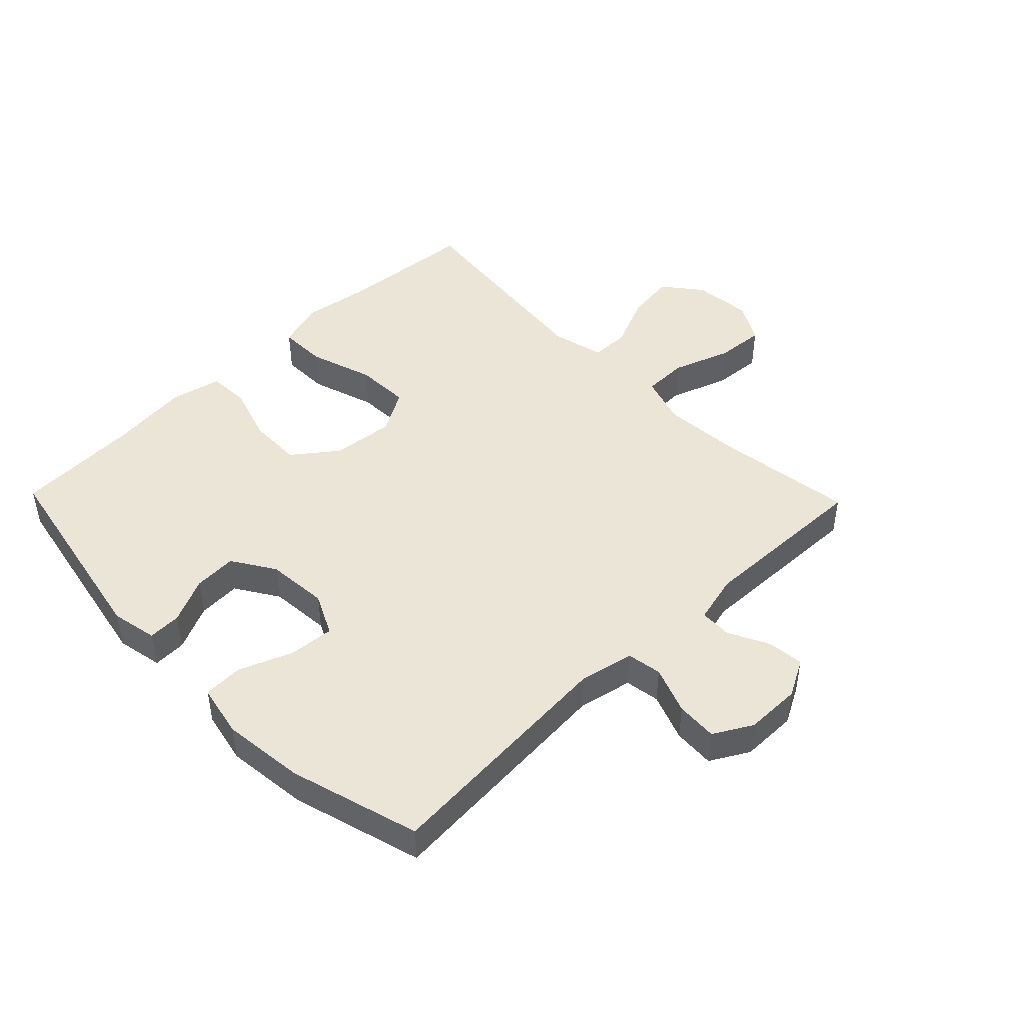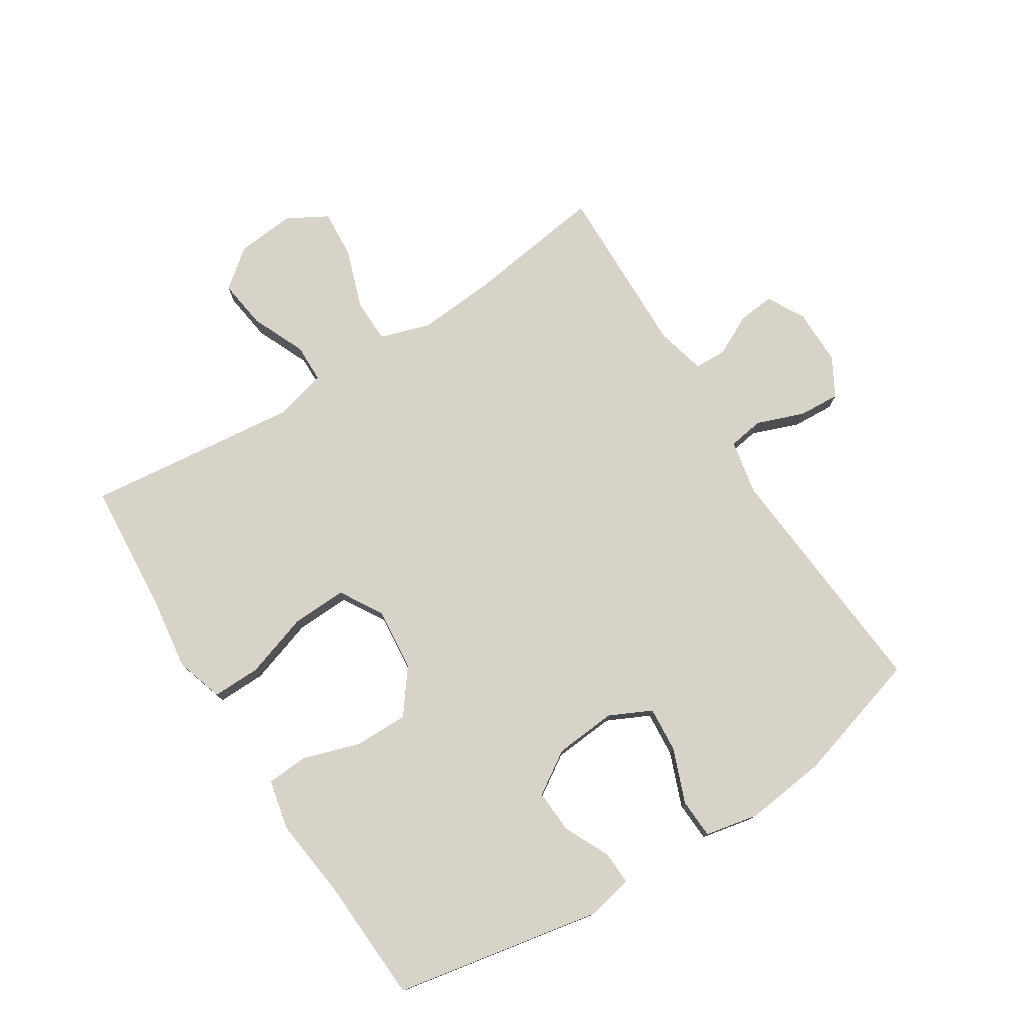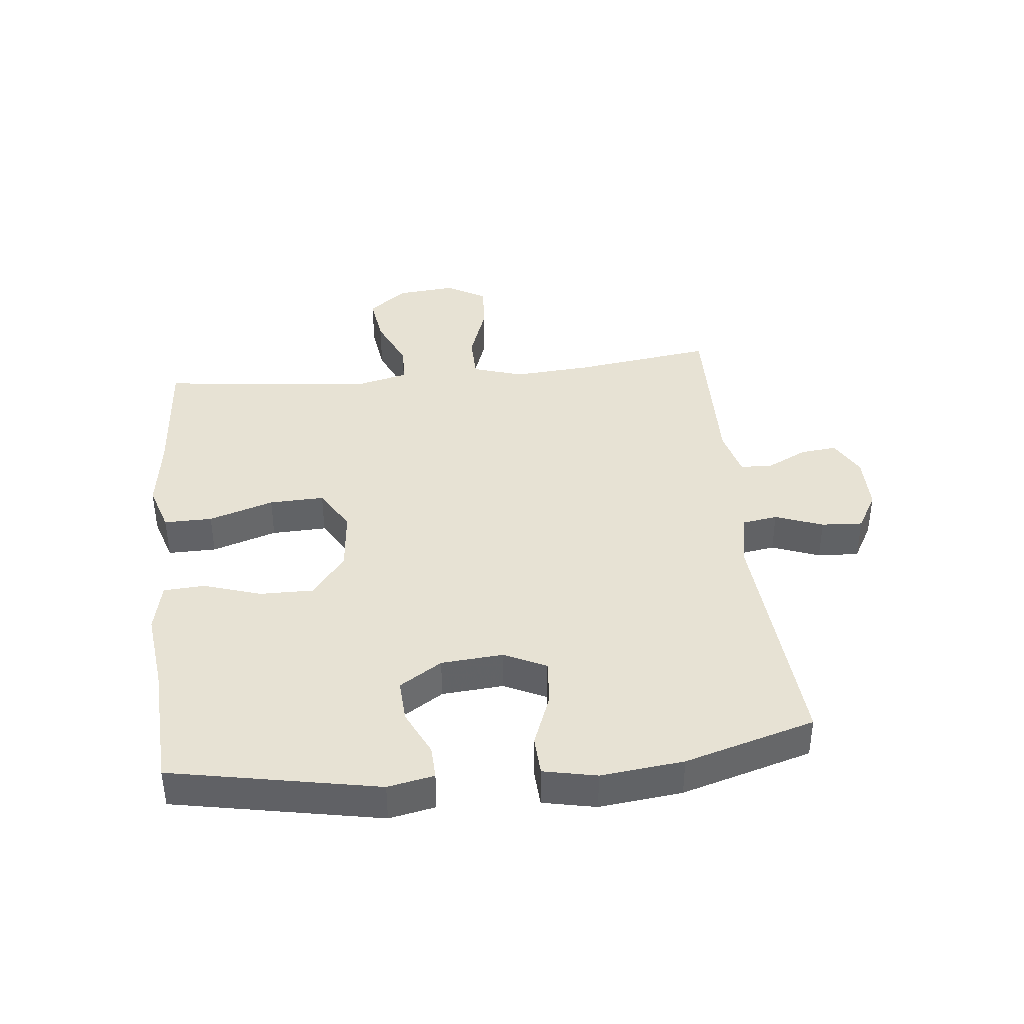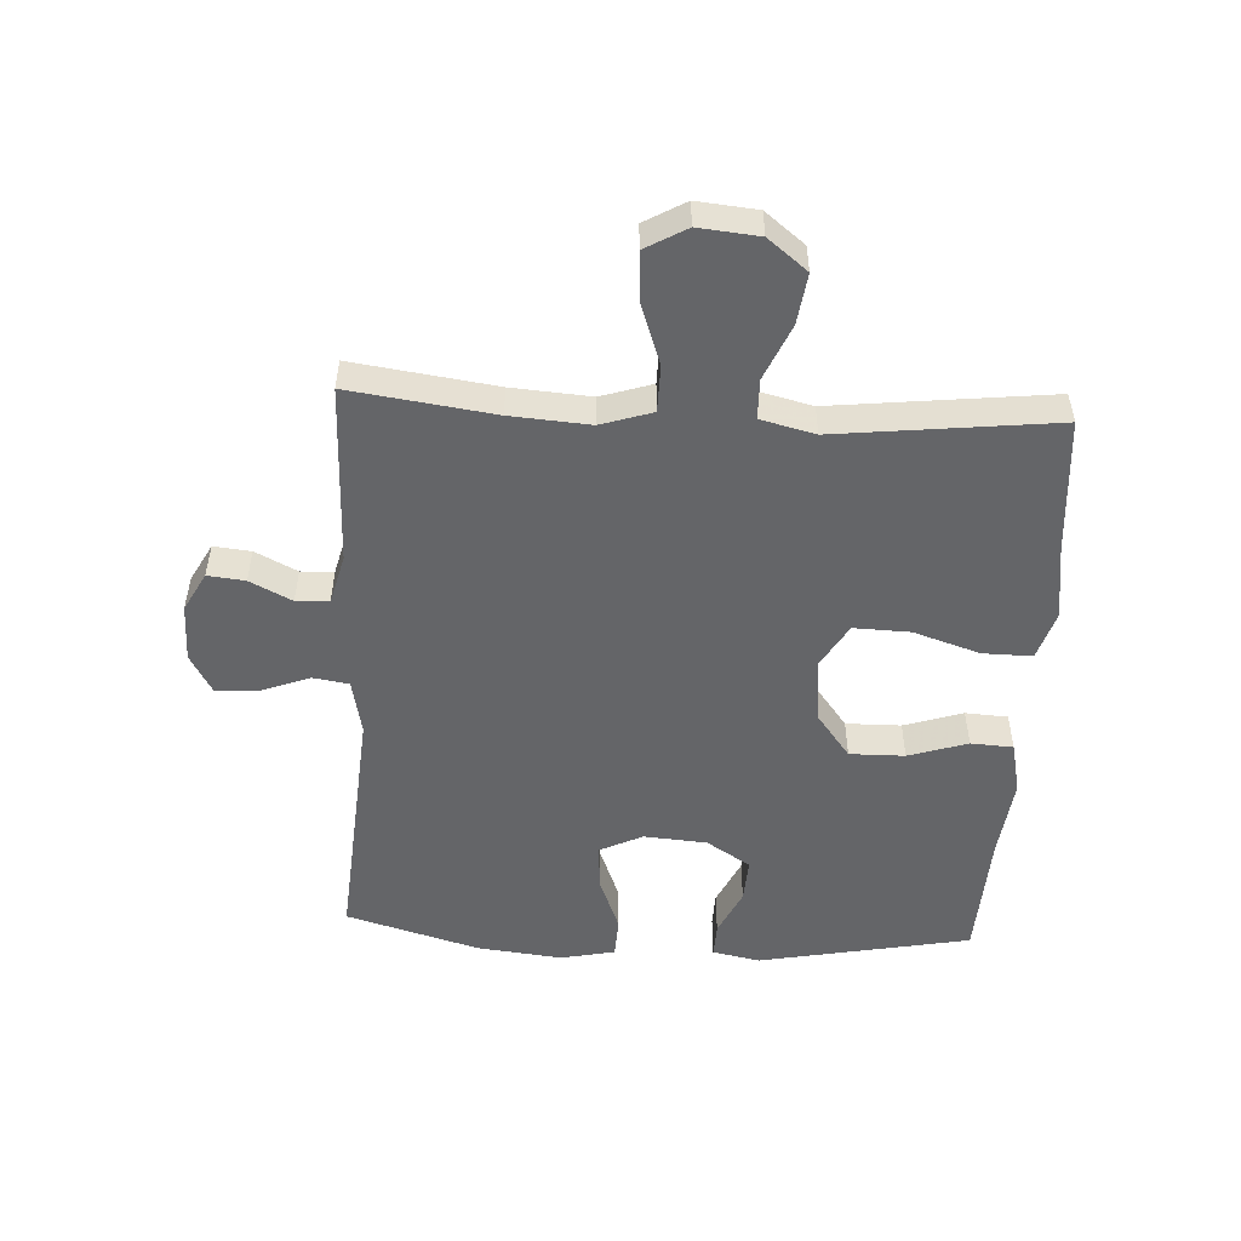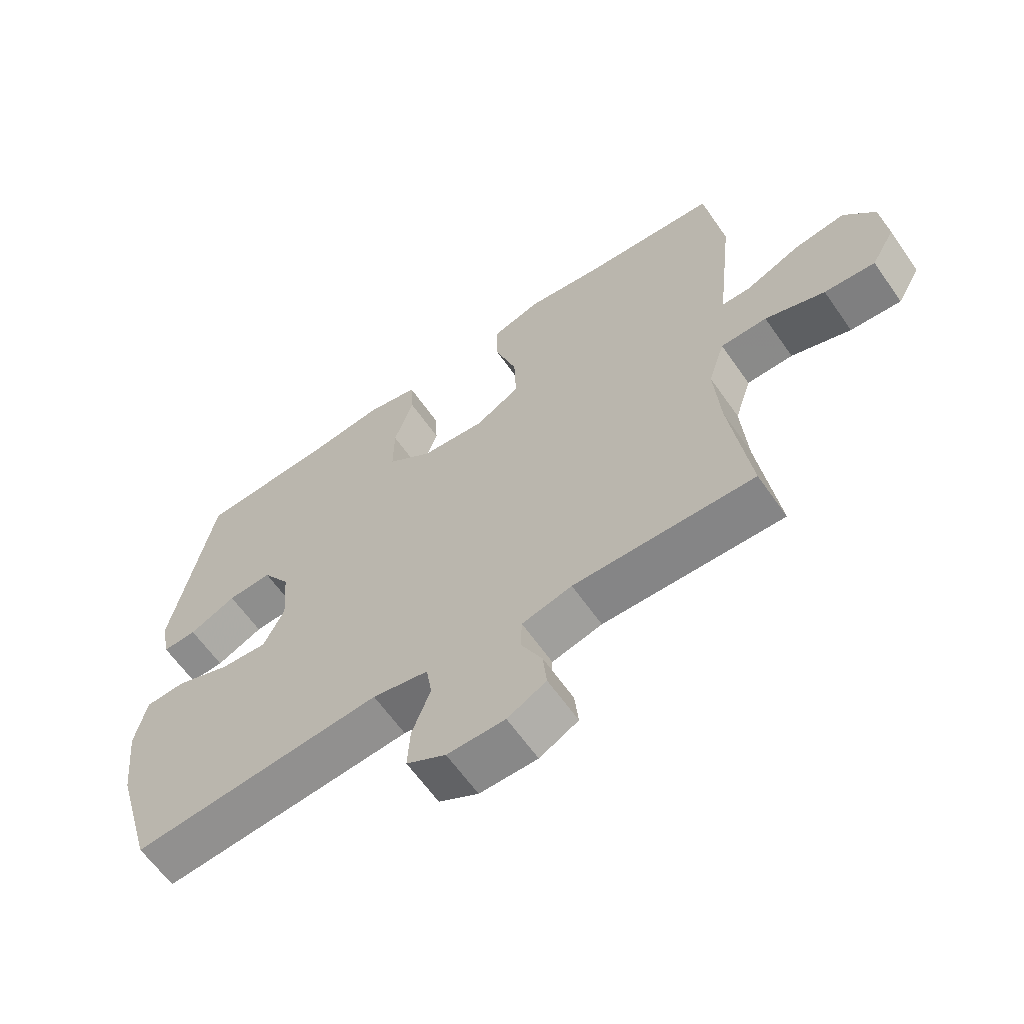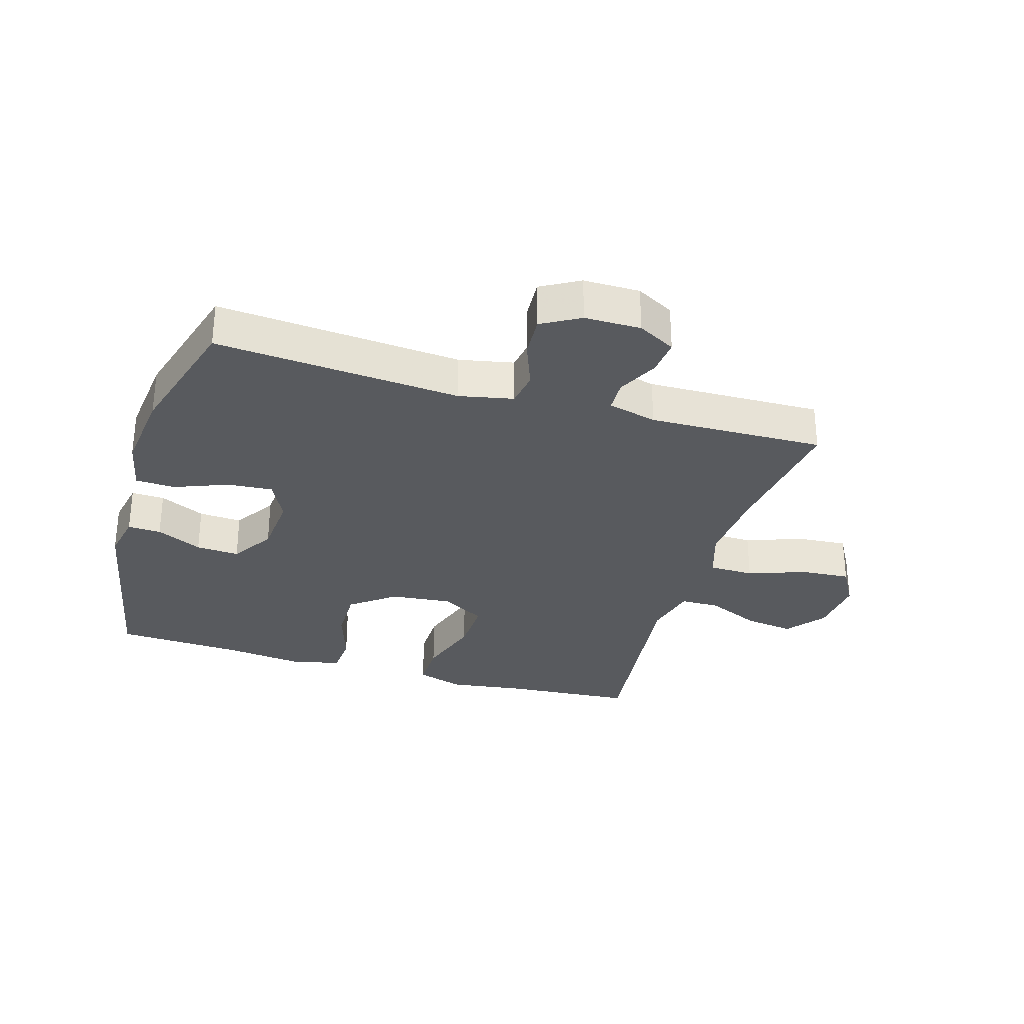
<metadata>
{"format":"obj","ext":"obj","renderer":"f3d","projection":"perspective","resolution":1024,"background":"white","views":[{"elev":45.9,"azim":135.9,"up":"+Y"},{"elev":77.0,"azim":57.5,"up":"+Y"},{"elev":39.7,"azim":83.9,"up":"+Y"},{"elev":-51.6,"azim":-93.1,"up":"+Y"},{"elev":-62.8,"azim":-145.1,"up":"+Z"},{"elev":-30.9,"azim":163.4,"up":"+Y"}]}
</metadata>
<code>
v 0.5 0.07 -0.5
v 0.104 0.07 -0.469
v 0.016 0.07 -0.487
v 0.007 0.07 -0.544
v 0.036 0.07 -0.621
v 0.04 0.07 -0.688
v -0.022 0.07 -0.723
v -0.113 0.07 -0.723
v -0.174 0.07 -0.69
v -0.168 0.07 -0.631
v -0.135 0.07 -0.565
v -0.137 0.07 -0.513
v -0.216 0.07 -0.493
v -0.5 0.07 -0.5
v -0.469 0.07 -0.273
v -0.46 0.07 -0.148
v -0.486 0.07 -0.067
v -0.559 0.07 -0.066
v -0.653 0.07 -0.099
v -0.733 0.07 -0.105
v -0.77 0.07 -0.04
v -0.761 0.07 0.055
v -0.712 0.07 0.117
v -0.632 0.07 0.106
v -0.545 0.07 0.068
v -0.482 0.07 0.069
v -0.461 0.07 0.155
v -0.5 0.07 0.5
v -0.288 0.07 0.516
v -0.168 0.07 0.533
v -0.091 0.07 0.509
v -0.092 0.07 0.431
v -0.126 0.07 0.326
v -0.129 0.07 0.237
v -0.059 0.07 0.196
v 0.042 0.07 0.206
v 0.113 0.07 0.26
v 0.112 0.07 0.347
v 0.082 0.07 0.44
v 0.086 0.07 0.507
v 0.168 0.07 0.525
v 0.296 0.07 0.51
v 0.5 0.07 0.5
v 0.565 0.07 0.165
v 0.55 0.07 0.09
v 0.496 0.07 0.092
v 0.422 0.07 0.127
v 0.352 0.07 0.131
v 0.308 0.07 0.062
v 0.3 0.07 -0.038
v 0.333 0.07 -0.106
v 0.407 0.07 -0.1
v 0.494 0.07 -0.066
v 0.558 0.07 -0.069
v 0.576 0.07 -0.155
v 0.561 0.07 -0.289
v 0.5 0 -0.5
v 0.104 0 -0.469
v 0.016 0 -0.487
v 0.007 0 -0.544
v 0.036 0 -0.621
v 0.04 0 -0.688
v -0.022 0 -0.723
v -0.113 0 -0.723
v -0.174 0 -0.69
v -0.168 0 -0.631
v -0.135 0 -0.565
v -0.137 0 -0.513
v -0.216 0 -0.493
v -0.5 0 -0.5
v -0.469 0 -0.273
v -0.46 0 -0.148
v -0.486 0 -0.067
v -0.559 0 -0.066
v -0.653 0 -0.099
v -0.733 0 -0.105
v -0.77 0 -0.04
v -0.761 0 0.055
v -0.712 0 0.117
v -0.632 0 0.106
v -0.545 0 0.068
v -0.482 0 0.069
v -0.461 0 0.155
v -0.5 0 0.5
v -0.288 0 0.516
v -0.168 0 0.533
v -0.091 0 0.509
v -0.092 0 0.431
v -0.126 0 0.326
v -0.129 0 0.237
v -0.059 0 0.196
v 0.042 0 0.206
v 0.113 0 0.26
v 0.112 0 0.347
v 0.082 0 0.44
v 0.086 0 0.507
v 0.168 0 0.525
v 0.296 0 0.51
v 0.5 0 0.5
v 0.565 0 0.165
v 0.55 0 0.09
v 0.496 0 0.092
v 0.422 0 0.127
v 0.352 0 0.131
v 0.308 0 0.062
v 0.3 0 -0.038
v 0.333 0 -0.106
v 0.407 0 -0.1
v 0.494 0 -0.066
v 0.558 0 -0.069
v 0.576 0 -0.155
v 0.561 0 -0.289
f 56 1 2
f 55 56 2
f 54 55 2
f 53 54 2
f 52 53 2
f 51 52 2 3
f 50 51 3
f 49 50 3
f 45 46 47
f 44 45 47
f 43 44 47
f 42 43 47
f 42 47 48
f 41 42 48
f 40 41 48
f 39 40 48
f 38 39 48
f 37 38 48 49
f 31 32 33
f 30 31 33
f 29 30 33
f 29 33 34
f 28 29 34
f 27 28 34
f 26 27 34 35
f 23 24 25
f 22 23 25
f 21 22 25
f 20 21 25
f 19 20 25
f 18 19 25
f 17 18 25 26
f 26 35 36
f 17 26 36
f 16 17 36
f 13 14 15
f 15 16 36
f 13 15 36
f 12 13 36
f 9 10 11
f 8 9 11
f 7 8 11
f 6 7 11
f 5 6 11
f 4 5 11
f 12 36 37
f 11 12 37
f 4 11 37
f 3 4 37
f 3 37 49
f 58 57 112
f 58 112 111
f 58 111 110
f 58 110 109
f 58 109 108
f 59 58 108 107
f 59 107 106
f 59 106 105
f 103 102 101
f 103 101 100
f 103 100 99
f 103 99 98
f 104 103 98
f 104 98 97
f 104 97 96
f 104 96 95
f 104 95 94
f 105 104 94 93
f 89 88 87
f 89 87 86
f 89 86 85
f 90 89 85
f 90 85 84
f 90 84 83
f 91 90 83 82
f 81 80 79
f 81 79 78
f 81 78 77
f 81 77 76
f 81 76 75
f 81 75 74
f 82 81 74 73
f 92 91 82
f 92 82 73
f 92 73 72
f 71 70 69
f 92 72 71
f 92 71 69
f 92 69 68
f 67 66 65
f 67 65 64
f 67 64 63
f 67 63 62
f 67 62 61
f 67 61 60
f 93 92 68
f 93 68 67
f 93 67 60
f 93 60 59
f 105 93 59
f 1 57 58 2
f 2 58 59 3
f 3 59 60 4
f 4 60 61 5
f 5 61 62 6
f 6 62 63 7
f 7 63 64 8
f 8 64 65 9
f 9 65 66 10
f 10 66 67 11
f 11 67 68 12
f 12 68 69 13
f 13 69 70 14
f 14 70 71 15
f 15 71 72 16
f 16 72 73 17
f 17 73 74 18
f 18 74 75 19
f 19 75 76 20
f 20 76 77 21
f 21 77 78 22
f 22 78 79 23
f 23 79 80 24
f 24 80 81 25
f 25 81 82 26
f 26 82 83 27
f 27 83 84 28
f 28 84 85 29
f 29 85 86 30
f 30 86 87 31
f 31 87 88 32
f 32 88 89 33
f 33 89 90 34
f 34 90 91 35
f 35 91 92 36
f 36 92 93 37
f 37 93 94 38
f 38 94 95 39
f 39 95 96 40
f 40 96 97 41
f 41 97 98 42
f 42 98 99 43
f 43 99 100 44
f 44 100 101 45
f 45 101 102 46
f 46 102 103 47
f 47 103 104 48
f 48 104 105 49
f 49 105 106 50
f 50 106 107 51
f 51 107 108 52
f 52 108 109 53
f 53 109 110 54
f 54 110 111 55
f 55 111 112 56
f 56 112 57 1

</code>
